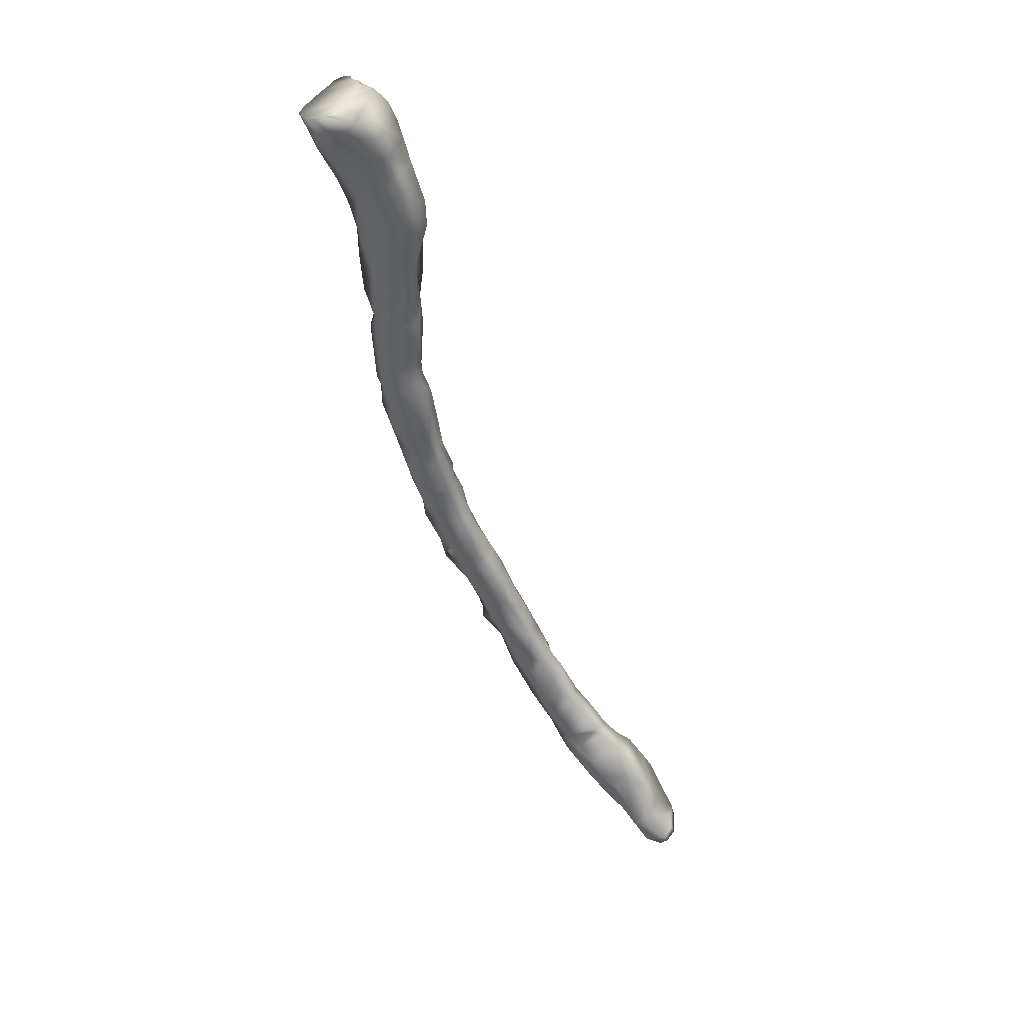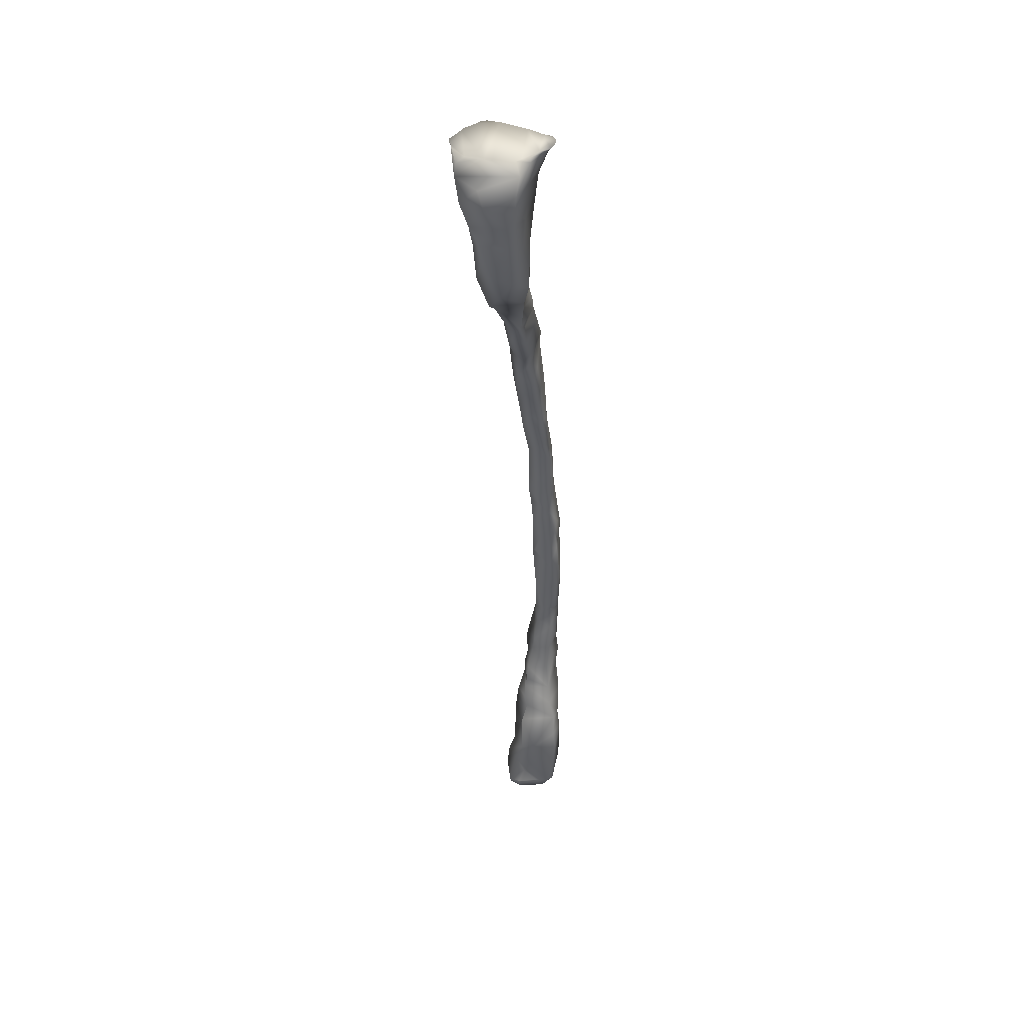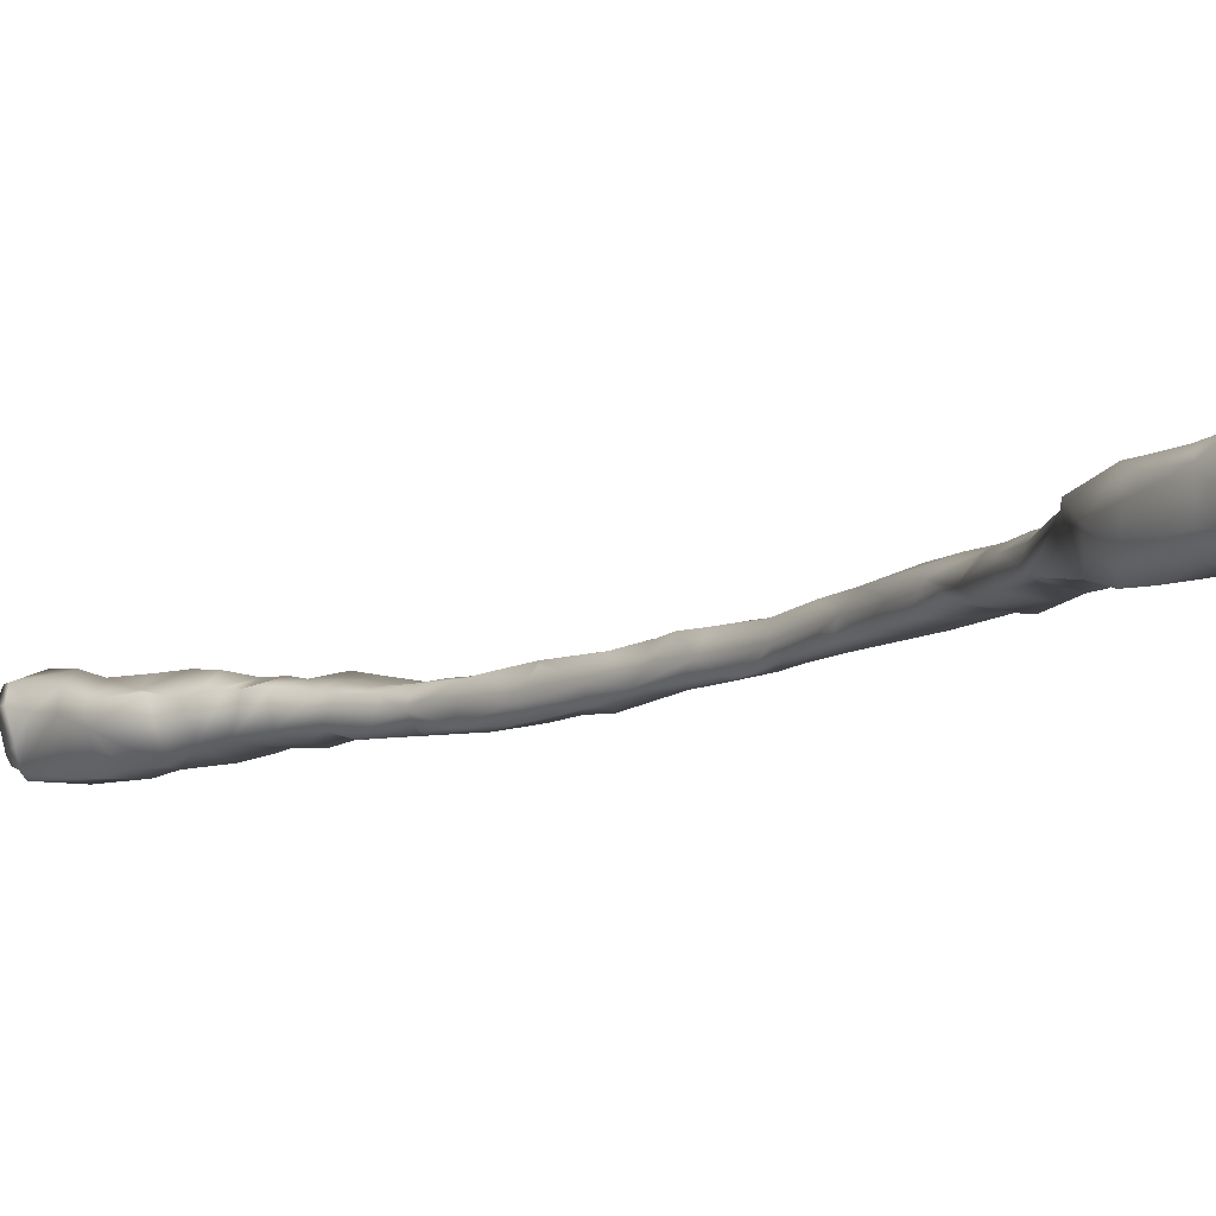
<metadata>
{"format":"obj","ext":"obj","renderer":"f3d","projection":"perspective","resolution":1024,"background":"white","views":[{"elev":34.8,"azim":-162.0,"up":"+Z"},{"elev":69.2,"azim":-79.5,"up":"+Z"},{"elev":-1.2,"azim":-18.4,"up":"+Y"}]}
</metadata>
<code>
o 28_h_l_tibia_Sungaya_inexpectata_31mg.012
v 0.000135 -0.000107 -0.000815
v 0.000479 1.1e-05 6.6e-05
v 0.000486 -2.2e-05 -5.3e-05
v 0.000413 -1.3e-05 1.7e-05
v 0.000718 0.000121 0.001405
v 5.8e-05 -0.000187 -0.000614
v 6.7e-05 -0.000175 -0.001044
v 5.2e-05 -0.000134 -0.00096
v 0.000372 0.000119 0.001606
v 0.000397 6.9e-05 0.001701
v -0.000831 -0.000399 -0.002139
v 0.000448 6.2e-05 0.000568
v 0.000438 5.8e-05 0.001173
v 0.000441 0.000102 0.001192
v -0.00018 -0.000292 -0.001395
v -0.000787 -0.000228 -0.001979
v 0.000551 8.5e-05 0.002167
v 0.000756 2.6e-05 0.002051
v 1e-05 -0.000235 -0.001104
v -0.000618 -0.00017 -0.001796
v -0.000571 -0.000129 -0.001851
v 0.000437 -0.000133 -0.00013
v 0.000315 -0.000141 -1e-06
v -0.00087 -0.00015 -0.002176
v -0.000515 -0.000367 -0.001797
v 0.000675 7.6e-05 0.001312
v 0.000644 3.7e-05 0.00121
v -0.000392 -0.000338 -0.001799
v 0.000543 0.000166 0.001368
v 0.000502 0.000139 0.001251
v 0.000528 0.000217 0.001591
v 0.000577 4.7e-05 0.001962
v 0.000404 -0.000102 -0.000434
v 0.000605 7.1e-05 0.000454
v 0.000445 0.000222 0.001913
v 0.000391 0.000159 0.001734
v 0.000224 -6.1e-05 -0.000354
v 0.000263 -0.00018 -0.000428
v -0.000257 -0.000163 -0.001599
v -0.000308 -0.000136 -0.001536
v 0.000286 -3.6e-05 -0.000163
v 0.000313 -0.000174 -0.000605
v 0.000231 -0.00019 -0.000858
v 0.000228 -0.000194 -0.000805
v 0.000197 -0.000233 -0.000821
v 0.000758 0.000117 0.001802
v 0.000891 0.000216 0.002099
v 0.00028 -8.7e-05 -0.000544
v 0.000205 -8.1e-05 -0.000523
v 0.000681 6.7e-05 0.001064
v 0.000692 8.6e-05 0.001012
v 0.000121 -0.00021 -0.000491
v 0.000107 -0.000148 -0.000509
v 0.000419 0.000158 0.001403
v 0.000606 0.000356 0.002165
v 0.000526 0.000322 0.002091
v 0.000368 -0.000135 5e-06
v 5.8e-05 -0.000198 -0.00115
v -0.000392 -0.00035 -0.00171
v 0.000764 0.000299 0.001989
v 0.000823 0.000269 0.001979
v 0.000436 0.000242 0.001728
v -0.000294 -0.000177 -0.001313
v 0.000647 0.000115 0.000867
v 0.000824 4.8e-05 0.002056
v 0.000672 0.000212 0.001728
v -0.000222 -0.00016 -0.001513
v -0.000221 -0.0002 -0.001619
v -0.00052 -0.000315 -0.00161
v 0.000572 4.2e-05 0.001419
v 5.2e-05 -0.000121 -0.000655
v -0.00056 -0.000218 -0.002048
v 0.000355 -0.000112 0.000112
v 0.000441 -9.7e-05 0.000253
v 0.000356 -0.000106 0.000167
v -0.000733 -0.000264 -0.00187
v -0.000661 -0.000366 -0.001777
v 0.00061 0.000248 0.001791
v 0.000504 0.000212 0.002091
v 0.000391 1.7e-05 0.000222
v -0.000519 -0.000172 -0.00157
v 0.000397 -1.8e-05 -0.000133
v 0.000722 0.000123 0.001613
v 0.000122 -0.000231 -0.000655
v -2.7e-05 -0.000219 -0.001256
v -0.00047 -0.000167 -0.001518
v 0.00086 0.000201 0.00195
v 0.000522 0.000134 0.001045
v -0.000216 -0.000289 -0.001237
v 0.00043 2.6e-05 0.001477
v 0.000611 1.1e-05 0.001095
v -0.000831 -0.000227 -0.002082
v 0.000447 1.4e-05 0.001031
v 0.000601 -3e-06 0.00098
v -0.000563 -0.00039 -0.001898
v 0.000484 -5.6e-05 0.00053
v 0.000431 -2.7e-05 0.000626
v -0.000864 -0.000307 -0.002133
v 0.000631 0.000149 0.001339
v 0.000553 -6.5e-05 0.000376
v -0.00085 -0.000372 -0.002131
v -0.000154 -0.00022 -0.001044
v 0.000441 8.7e-05 0.001059
v 0.000623 4.7e-05 0.00166
v 0.000546 4.9e-05 0.000336
v -7.2e-05 -0.000157 -0.001166
v -0.000287 -0.000266 -0.001301
v -0.000226 -0.000312 -0.001471
v 0.000503 8.5e-05 0.000532
v -0.000603 -0.000183 -0.002044
v -0.000265 -0.00018 -0.001242
v 0.000681 6.3e-05 0.000717
v 0.000676 3.1e-05 0.000702
v -0.000452 -0.000295 -0.001534
v 0.000668 4e-05 0.000546
v 0.000618 -2.2e-05 0.000453
v 6.7e-05 -0.000242 -0.000788
v -6.1e-05 -0.000147 -0.000898
v 0.000423 4e-05 0.000375
v 7.6e-05 -0.000233 -0.000626
v 0.000628 -2e-05 0.000711
v 0.000612 4e-06 0.000324
v -0.000356 -0.00014 -0.001608
v 0.000422 1.4e-05 0.000539
v 0.000348 -2.2e-05 2.9e-05
v -0.000645 -0.000297 -0.00218
v 0.000423 -7.8e-05 -0.000314
v 0.000507 3.9e-05 0.001284
v -0.000888 -0.000208 -0.002136
v -0.00014 -0.000176 -0.001417
v 0.000432 3.2e-05 0.001328
v 0.000251 -5.9e-05 -0.000441
v 0.000332 -5.2e-05 -0.000331
v 0.000534 0.000105 0.000681
v 0.000193 -0.000225 -0.000713
v -0.000117 -0.000285 -0.001283
v 1.5e-05 -0.000269 -0.000888
v 0.000136 -0.000247 -0.000829
v -0.000419 -0.00017 -0.001517
v -0.00071 -0.000389 -0.001868
v -0.000388 -0.000167 -0.001409
v -0.000378 -0.00027 -0.001406
v 0.000407 0.000179 0.001433
v 0.000431 5e-06 0.001626
v 0.000441 4.7e-05 0.000692
v 0.00035 -0.000168 -0.000434
v 0.000619 8.2e-05 0.002221
v -0.00049 -0.000279 -0.00197
v -0.000462 -0.000351 -0.001891
v 0.000473 0.000258 0.001852
v 0.000416 0.000213 0.00178
v 0.000522 -8.2e-05 0.000112
v -0.000623 -0.000177 -0.00169
v 0.000504 3e-05 0.001105
v 0.000494 3.3e-05 0.000257
v -0.000439 -0.000121 -0.00169
v -0.000746 -0.000379 -0.002171
v 0.000568 0.000279 0.00195
v 0.000447 0.000105 0.001908
v 0.00017 -0.000171 -0.000365
v 0.00048 0.000103 0.002016
v 0.000247 -0.000172 -0.000722
v -0.000229 -0.000155 -0.001286
v -0.000142 -0.000135 -0.001308
v 0.00024 -4.4e-05 -0.00025
v 0.000149 -8.7e-05 -0.000462
v 0.000394 -7.5e-05 0.000295
v 0.000398 -1.8e-05 0.000323
v 0.000217 -0.000225 -0.000595
v -0.000744 -0.000199 -0.001859
v -0.00066 -0.000139 -0.001992
v -0.000713 -0.000117 -0.002075
v 0.000438 -0.000126 -0.000283
v 0.000729 0.000234 0.001842
v 0.000645 0.000135 0.001206
v 0.000691 3.2e-05 0.001881
v 0.000652 0.000119 0.001073
v 0.000694 9.5e-05 0.001159
v 3e-06 -0.000207 -0.000732
v 2.6e-05 -0.000252 -0.000736
v 0.000181 -9.1e-05 -0.000694
v -7e-05 -0.000259 -0.00092
v 0.000494 -3.3e-05 0.000702
v 0.000356 -0.000156 -0.000287
v 0.000232 -0.000163 -0.000252
v 0.000488 8e-05 0.00082
v 0.000251 -0.00018 -0.000306
v 0.000288 -0.000141 -0.00011
v 0.000319 -0.000157 -0.000134
v 0.000552 -4.8e-05 4.4e-05
v 0.000132 -0.000208 -0.000978
v 0.000599 8.4e-05 0.000552
v -0.000404 -0.000187 -0.001849
v -0.000286 -0.000259 -0.001706
v 0.00059 2.9e-05 0.001777
v 0.000553 0.000114 0.00078
v -0.00044 -0.000168 -0.001467
v 0.000409 -5.2e-05 0.000445
v 3.5e-05 -0.000246 -0.001024
v 0.000476 4.3e-05 0.001872
v 0.000687 0.000165 0.00151
v -0.000284 -0.000144 -0.001441
v -0.000192 -0.000164 -0.001195
v -0.000406 -0.000132 -0.001774
v 6.3e-05 -0.000105 -0.000685
v -0.000123 -0.000268 -0.001035
v 0.000258 -0.000103 -0.000166
v 0.000558 0.000248 0.002159
v 0.000336 -7.8e-05 8.3e-05
v 0.000465 9.8e-05 0.00095
v 0.000635 9.6e-05 0.000667
v -0.000582 -0.000392 -0.00201
v 0.00046 9e-06 0.001732
v 0.000781 0.000176 0.001798
v -0.000282 -0.000297 -0.00142
v -0.000555 -0.000192 -0.001618
v -0.000489 -0.000118 -0.001793
v -0.000207 -0.000256 -0.001155
v 0.000515 8.3e-05 0.002091
v 0.000692 5e-05 0.002224
v 0.000556 0.000124 0.000908
v 0.000502 -7.3e-05 -0.000166
v -5.8e-05 -0.000199 -0.001352
v -0.000675 -0.000408 -0.0021
v -0.000766 -0.000164 -0.002039
v 0.000563 -5.3e-05 0.000524
v -0.000601 -0.000276 -0.00214
v -8e-06 -0.000128 -0.000805
v -9.7e-05 -0.000279 -0.001059
v 0.000377 -6.5e-05 -0.000368
v 0.000711 0.000346 0.00208
v -0.000356 -0.00031 -0.001533
v 0.000618 4.3e-05 0.001376
v -0.000753 -0.000389 -0.001956
v 0.000552 5e-06 0.00015
v 0.000476 -3e-06 0.000769
v 0.000457 2.8e-05 0.000812
v 0.000647 0.000357 0.0022
v -0.000185 -0.000124 -0.001413
v 0.000483 0.000276 0.001989
v -0.000705 -0.000255 -0.002193
v -0.000192 -0.000183 -0.001119
v -0.00012 -0.000157 -0.001079
v 0.000627 3.3e-05 0.001517
v 0.000643 4.8e-05 0.002132
v 0.000423 0.000236 0.001657
v 0.000176 -0.000215 -0.000478
v -0.000269 -0.000176 -0.00167
v -5.1e-05 -0.000144 -0.001046
v 0.000888 0.000291 0.002133
v -0.000518 -0.000164 -0.001946
v -0.000785 -0.00022 -0.00224
v -0.000586 -0.000313 -0.002118
v 0.000628 -2.5e-05 0.000819
v -0.000253 -0.000297 -0.001542
v 0.000576 0.000148 0.001126
v -0.000309 -0.000324 -0.001631
v -0.000584 -0.000355 -0.001678
v -0.000167 -0.000213 -0.001529
v 0.000469 -7e-06 0.000906
v 0.000769 -4e-06 0.002203
v 0.000609 -3.6e-05 0.000297
v -0.000769 -0.000116 -0.002178
v 0.000828 -1.3e-05 0.002167
v -0.000778 -0.000332 -0.002224
v 0.000605 1.7e-05 0.001203
v 0.000448 4e-05 0.001193
v 0.000743 0.000147 0.00167
v 0.000516 -8.6e-05 -9.6e-05
v -0.000538 -0.000346 -0.002031
v 0.000709 0.000101 0.00121
v -0.000888 -0.000291 -0.002173
v -0.000857 -0.000151 -0.002213
v -0.000779 -0.000331 -0.002228
v -0.000904 -0.000214 -0.002176
v -0.000883 -0.000162 -0.002197
v -0.00078 -0.000332 -0.002228
v -0.000786 -0.000336 -0.002224
v -0.000785 -0.00022 -0.002243
v -0.000785 -0.000221 -0.002242
v -0.000878 -0.000336 -0.002171
v -0.000844 -0.000368 -0.002185
v -0.000904 -0.000223 -0.002175
v -0.000863 -0.000363 -0.002176
v -0.000837 -0.000379 -0.002188
v -0.000844 -0.000147 -0.002221
v -0.000811 -0.00037 -0.002204
v -0.000797 -0.000207 -0.002238
v -0.000878 -0.000155 -0.0022
v 0.000878 9.6e-05 0.002176
v 0.000706 5.3e-05 0.002238
v 0.00072 0.000391 0.0022
v 0.000841 0.000361 0.002163
v 0.000732 0.000392 0.002196
v 0.000671 0.000324 0.002223
v 0.000754 0.000408 0.002187
v 0.000667 0.000242 0.002233
v 0.000904 0.000274 0.00215
v 0.000696 8.7e-05 0.002238
v 0.000676 0.000109 0.002243
v 0.000877 0.000317 0.002155
v 0.000856 2.8e-05 0.00219
v 0.000866 5.2e-05 0.002184
v 0.000851 -1.1e-05 0.002195
v 0.00081 -3.4e-05 0.002212
v 0.000896 0.000299 0.00215
v 0.000749 2.3e-05 0.002227
v 0.000774 -2e-05 0.002222
v 0.000665 0.000205 0.002237
v 0.000668 0.000259 0.002231
v 0.000828 0.000368 0.002166
v 0.000901 0.000217 0.002157
v 0.000836 -3e-05 0.002202
v 0.000713 0.000386 0.002203
v 0.000769 0.000407 0.002183
f 1 7 8
f 3 2 235
f 143 29 54
f 43 44 45
f 312 290 47
f 208 55 56
f 73 74 75
f 61 87 174
f 76 140 77
f 56 240 79
f 18 32 176
f 15 89 107
f 76 153 170
f 101 234 16
f 13 103 93
f 94 91 154
f 227 126 241
f 234 11 224
f 283 129 275
f 259 239 130
f 16 234 76
f 136 85 19
f 40 123 139
f 150 151 35
f 258 216 153
f 164 223 130
f 219 79 161
f 255 259 108
f 166 53 160
f 96 167 74
f 170 171 172
f 174 60 61
f 259 255 257
f 152 100 74
f 99 271 175
f 46 65 176
f 12 134 109
f 178 177 175
f 121 236 183
f 268 46 104
f 65 87 47
f 210 237 103
f 28 193 194
f 192 109 134
f 143 54 9
f 141 40 197
f 178 27 50
f 31 78 201
f 62 78 31
f 159 35 36
f 163 203 164
f 268 201 66
f 102 229 206
f 125 209 168
f 186 210 221
f 64 112 211
f 224 212 95
f 27 233 128
f 135 117 138
f 54 90 9
f 82 222 127
f 109 34 119
f 156 204 217
f 311 60 315
f 215 107 142
f 33 230 133
f 33 133 127
f 158 56 231
f 14 30 88
f 63 107 111
f 224 95 234
f 155 119 105
f 25 28 59
f 310 238 55 297
f 266 91 27
f 141 202 40
f 241 110 227
f 217 21 20
f 152 22 269
f 144 70 244
f 82 4 3
f 180 84 120
f 32 161 200
f 219 161 32
f 76 234 140
f 174 66 78
f 104 244 83
f 106 203 243
f 106 164 203
f 229 89 136
f 99 201 5
f 9 36 246
f 38 146 184
f 144 213 10
f 29 143 31
f 205 49 181
f 284 282 101
f 38 247 169
f 68 194 248
f 159 36 10
f 200 159 10
f 185 207 160
f 90 54 131
f 261 220 245
f 8 249 118
f 16 225 92
f 254 50 91
f 77 95 25
f 108 232 255
f 108 215 232
f 159 161 240
f 161 79 240
f 28 257 59
f 30 256 88
f 165 133 37
f 37 133 132
f 53 6 52
f 53 71 6
f 216 69 81
f 100 152 262
f 4 125 2
f 245 32 18
f 157 126 224
f 156 123 39
f 204 156 39
f 88 256 221
f 7 249 8
f 64 177 51
f 18 65 264
f 48 132 133
f 226 96 74
f 74 100 226
f 265 241 126
f 177 50 51
f 91 266 128
f 266 27 128
f 62 150 78
f 93 260 94
f 261 245 18
f 261 18 264
f 228 1 118
f 118 1 8
f 267 54 13
f 95 140 234
f 67 239 259
f 107 89 218
f 83 268 104
f 116 122 115
f 75 167 168
f 81 86 123
f 123 86 139
f 211 134 196
f 114 69 232
f 69 59 232
f 59 69 25
f 237 236 260
f 208 17 147
f 55 208 147
f 125 168 80
f 171 251 110
f 199 229 19
f 115 34 192
f 239 63 163
f 80 168 119
f 246 62 31
f 176 65 18
f 20 171 170
f 46 268 214
f 9 246 143
f 66 201 78
f 105 34 122
f 3 222 82
f 269 222 3
f 128 70 90
f 29 99 30
f 48 42 162
f 22 152 57
f 22 57 23
f 137 199 138
f 158 240 56
f 121 183 96
f 121 96 226
f 169 146 38
f 119 34 105
f 82 127 133
f 84 135 169
f 104 144 244
f 78 60 174
f 181 1 228
f 205 181 228
f 199 58 191
f 36 35 151
f 160 37 166
f 48 181 49
f 202 141 63
f 141 142 63
f 247 52 84
f 192 134 211
f 36 9 10
f 81 156 216
f 14 54 30
f 54 14 13
f 315 60 231 296
f 292 55 238 314
f 258 76 77
f 196 134 145
f 241 265 252
f 40 67 68
f 148 149 270
f 91 128 267
f 154 91 267
f 233 70 128
f 26 233 27
f 291 299 220
f 95 77 140
f 242 218 102
f 107 218 111
f 242 111 218
f 254 236 121
f 85 58 19
f 113 50 254
f 23 57 73
f 201 29 31
f 99 29 201
f 251 21 217
f 310 295 238
f 17 245 220
f 254 94 260
f 125 80 2
f 73 209 23
f 209 125 207
f 61 250 87
f 184 189 187
f 189 184 22
f 184 173 22
f 92 101 16
f 98 101 92
f 66 214 268
f 66 174 214
f 16 170 225
f 225 170 172
f 136 89 15
f 166 132 49
f 132 48 49
f 21 251 171
f 277 265 278
f 277 274 265
f 116 262 122
f 50 27 91
f 114 215 142
f 215 114 232
f 64 221 256
f 126 253 224
f 227 253 126
f 35 159 240
f 118 179 228
f 28 149 193
f 294 231 55 292
f 56 55 231
f 263 172 110
f 103 14 88
f 13 14 103
f 243 242 102
f 222 269 22
f 173 222 22
f 152 190 262
f 155 80 119
f 114 142 141
f 197 114 141
f 30 99 175
f 256 30 175
f 195 104 176
f 176 104 46
f 229 199 137
f 137 138 117
f 119 12 109
f 80 235 2
f 80 155 235
f 249 7 106
f 243 249 106
f 34 115 122
f 230 48 133
f 125 41 207
f 200 213 195
f 32 200 195
f 213 144 104
f 145 12 124
f 123 40 39
f 100 116 226
f 29 30 54
f 267 128 131
f 131 128 90
f 27 178 271
f 93 94 154
f 233 26 5
f 219 32 245
f 150 62 151
f 180 120 179
f 259 223 15
f 223 136 15
f 57 152 74
f 73 57 74
f 130 223 259
f 169 42 146
f 135 44 162
f 169 135 42
f 135 162 42
f 68 259 257
f 194 68 257
f 22 23 189
f 146 173 184
f 146 33 173
f 210 186 237
f 187 185 160
f 162 181 48
f 3 190 269
f 142 107 63
f 262 190 122
f 105 122 155
f 122 235 155
f 203 242 243
f 298 312 47
f 167 96 198
f 168 167 198
f 239 164 130
f 239 163 164
f 186 145 237
f 186 196 145
f 156 217 216
f 217 20 216
f 177 64 256
f 72 227 110
f 253 227 72
f 257 28 194
f 226 116 121
f 121 116 113
f 90 144 9
f 157 265 126
f 175 177 256
f 193 148 251
f 204 193 251
f 96 183 97
f 160 165 37
f 160 207 165
f 204 251 217
f 86 69 114
f 86 114 197
f 167 75 74
f 40 68 39
f 116 115 113
f 108 259 15
f 117 180 137
f 103 237 93
f 170 153 20
f 203 111 242
f 280 252 265 274
f 280 279 252
f 88 221 210
f 246 31 143
f 253 212 224
f 65 46 87
f 187 188 185
f 185 188 207
f 179 205 228
f 85 136 223
f 46 214 87
f 174 87 214
f 101 11 234
f 79 219 17
f 78 150 158
f 68 67 259
f 258 25 69
f 216 258 69
f 267 131 54
f 287 157 11 285
f 124 12 119
f 89 229 218
f 229 102 218
f 25 258 77
f 180 182 137
f 124 119 168
f 179 118 182
f 40 202 67
f 202 63 239
f 202 239 67
f 302 264 65 303
f 270 212 253
f 207 41 165
f 215 15 107
f 200 161 159
f 263 110 241
f 186 221 196
f 187 189 188
f 118 249 243
f 102 118 243
f 118 102 182
f 76 170 16
f 138 191 45
f 138 199 191
f 24 225 172
f 222 173 127
f 201 268 83
f 197 40 139
f 148 72 251
f 72 110 251
f 301 250 61 293
f 187 38 184
f 100 262 116
f 42 48 33
f 42 33 146
f 44 135 45
f 135 138 45
f 19 229 136
f 190 235 122
f 190 3 235
f 182 102 206
f 137 206 229
f 206 137 182
f 33 127 173
f 44 1 181
f 181 162 44
f 164 58 223
f 208 79 17
f 236 254 260
f 113 254 121
f 248 193 204
f 193 248 194
f 210 103 88
f 195 213 104
f 232 257 255
f 108 15 215
f 125 82 41
f 125 4 82
f 62 246 151
f 24 172 263
f 70 144 90
f 205 179 71
f 179 6 71
f 84 52 120
f 52 6 120
f 270 95 212
f 246 36 151
f 4 2 3
f 133 165 41
f 82 133 41
f 53 205 71
f 308 307 261
f 47 87 250
f 58 7 191
f 58 85 223
f 95 149 25
f 309 147 300
f 7 58 164
f 106 7 164
f 148 253 72
f 148 270 253
f 176 32 195
f 193 149 148
f 33 48 230
f 64 196 221
f 96 97 198
f 180 179 182
f 94 254 91
f 248 39 68
f 248 204 39
f 92 24 129
f 92 129 98
f 92 225 24
f 158 231 60
f 78 158 60
f 224 11 157
f 160 53 52
f 236 97 183
f 267 13 93
f 93 154 267
f 179 120 6
f 177 178 50
f 189 23 188
f 192 34 109
f 192 211 115
f 188 23 209
f 207 188 209
f 113 115 211
f 86 81 69
f 79 208 56
f 150 35 240
f 158 150 240
f 314 238 295
f 172 171 110
f 305 264 313
f 245 17 219
f 198 124 168
f 198 97 124
f 190 152 269
f 7 1 191
f 258 153 76
f 247 38 187
f 134 12 145
f 49 205 166
f 205 53 166
f 97 145 124
f 145 97 236
f 145 236 237
f 64 211 196
f 26 271 5
f 144 10 9
f 83 244 5
f 5 244 233
f 244 70 233
f 201 83 5
f 139 86 197
f 237 260 93
f 20 153 216
f 213 200 10
f 17 220 147
f 300 147 220 299
f 50 113 51
f 270 149 95
f 26 27 271
f 149 28 25
f 271 178 175
f 5 271 99
f 132 166 37
f 209 75 168
f 73 75 209
f 113 112 51
f 64 51 112
f 169 247 84
f 191 1 43
f 191 43 45
f 1 44 43
f 257 232 59
f 171 20 21
f 286 263 252 288
f 241 252 263
f 58 199 19
f 112 113 211
f 163 111 203
f 163 63 111
f 84 117 135
f 84 180 117
f 81 123 156
f 160 247 187
f 52 247 160
f 101 282 285 11
f 101 281 284
f 252 279 288
f 157 287 278 265
f 24 289 276
f 129 24 276 275
f 263 286 273 24
f 24 273 289
f 98 129 283 272
f 98 272 281 101
f 278 287 285 282 284 281 272 283 275 276 289 273 286 288 279 280 274 277
f 261 264 305 308
f 264 304 313
f 264 302 304
f 250 301 306
f 250 306 298 47
f 147 309 297 55
f 231 294 296
f 60 311 293 61
f 261 307 291 220
f 47 290 303 65
f 309 299 290
f 311 315 294
f 315 296 294
f 294 292 314
f 301 293 311
f 298 306 301
f 290 312 309
f 312 298 301
f 302 303 307
f 303 290 307
f 313 304 302
f 308 305 313
f 299 291 307
f 307 308 302
f 308 313 302
f 312 301 297
f 301 311 297
f 311 294 295
f 297 311 310
f 294 314 295
f 295 310 311
f 297 309 312
f 309 300 299
f 299 307 290

</code>
